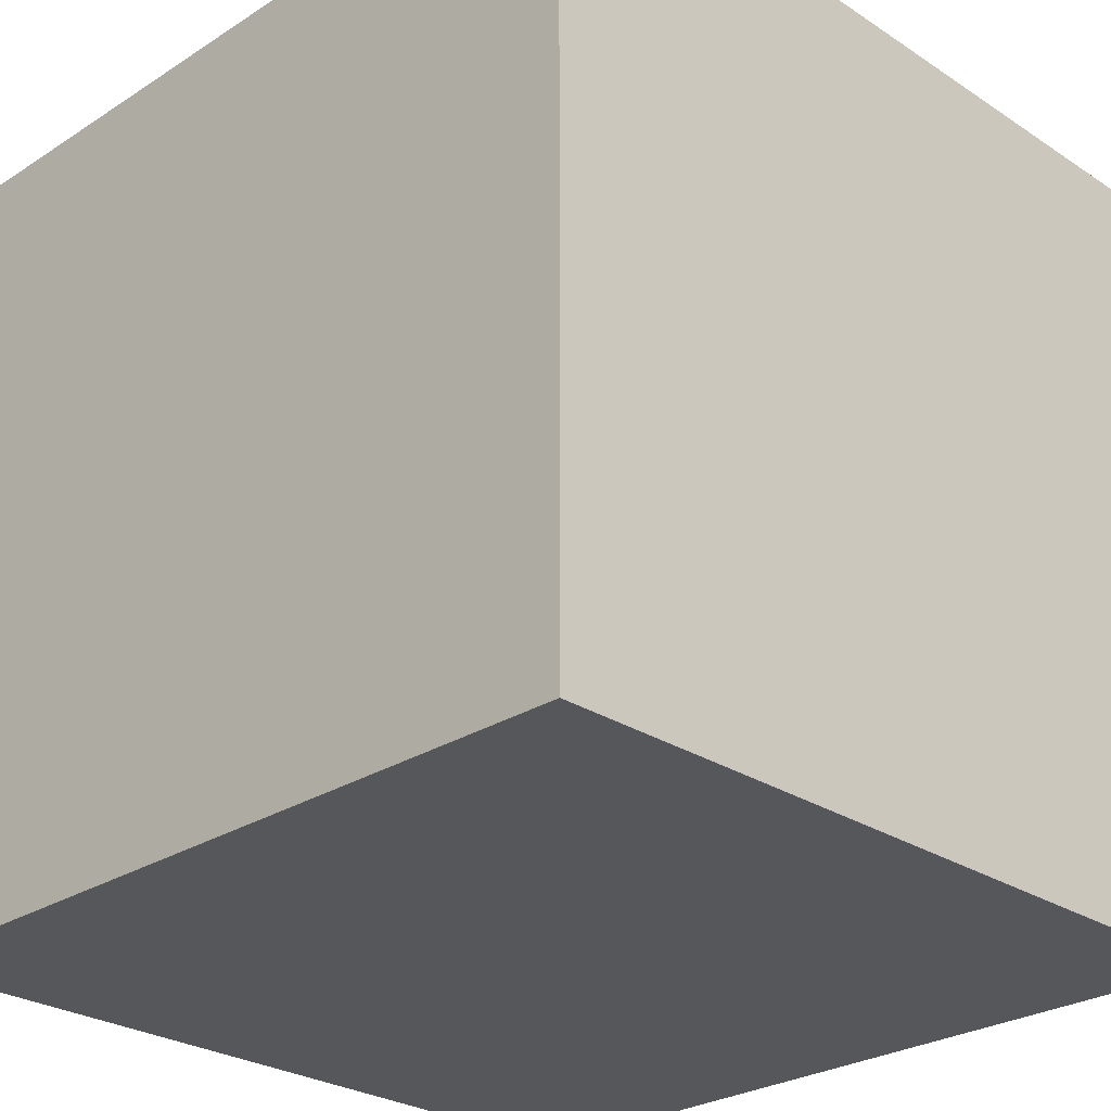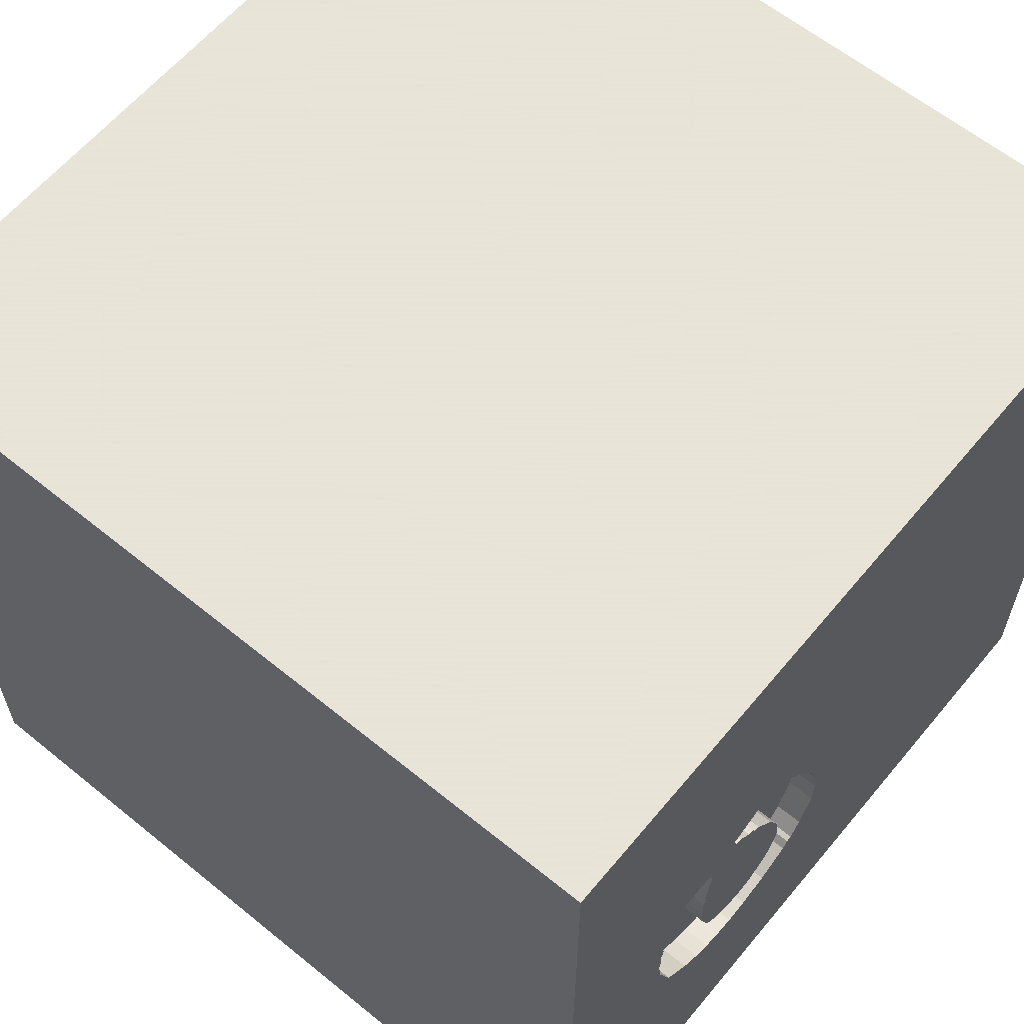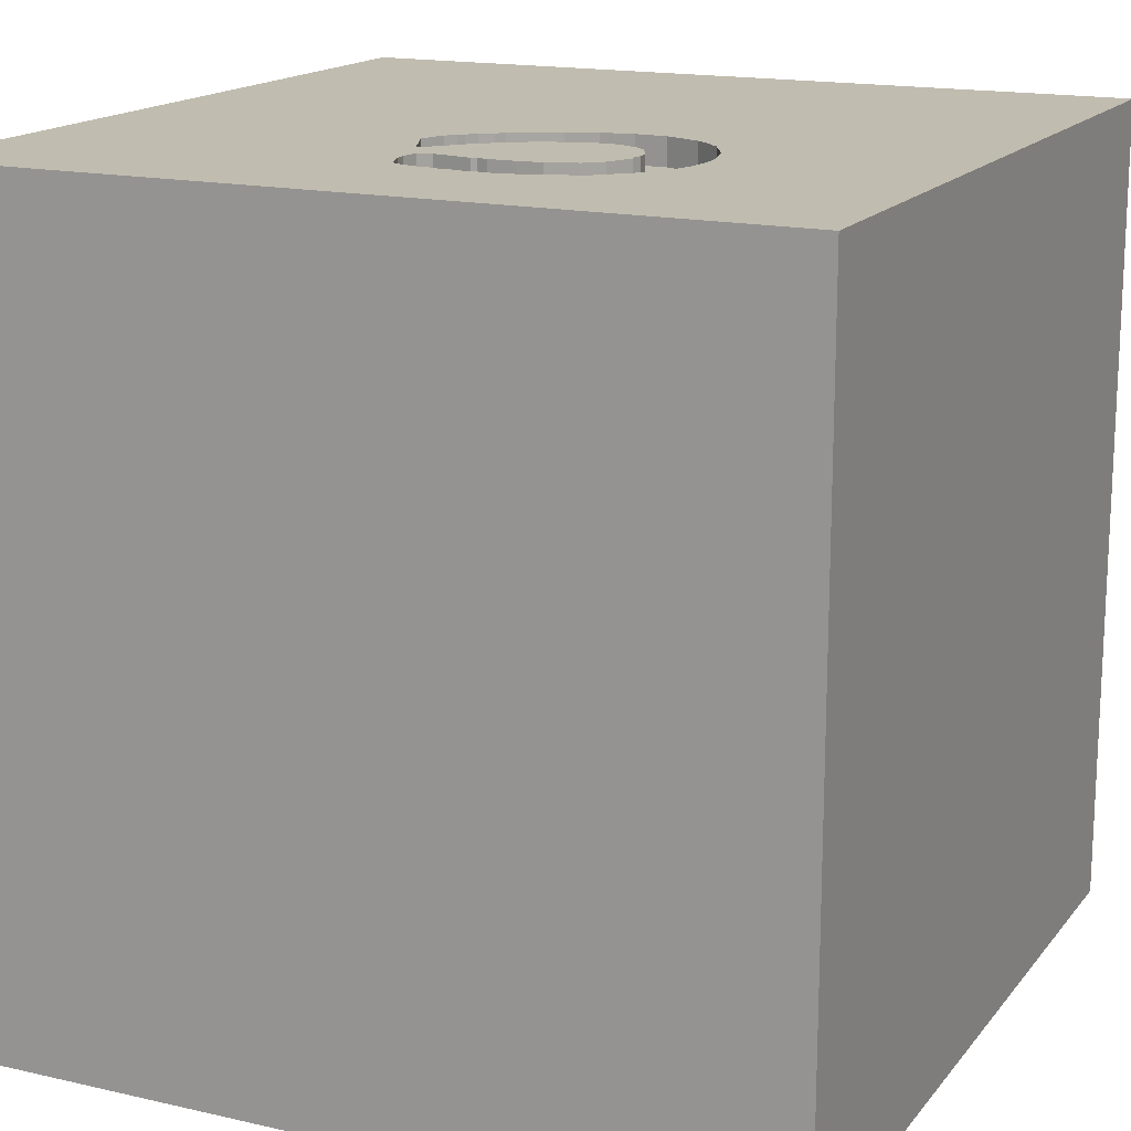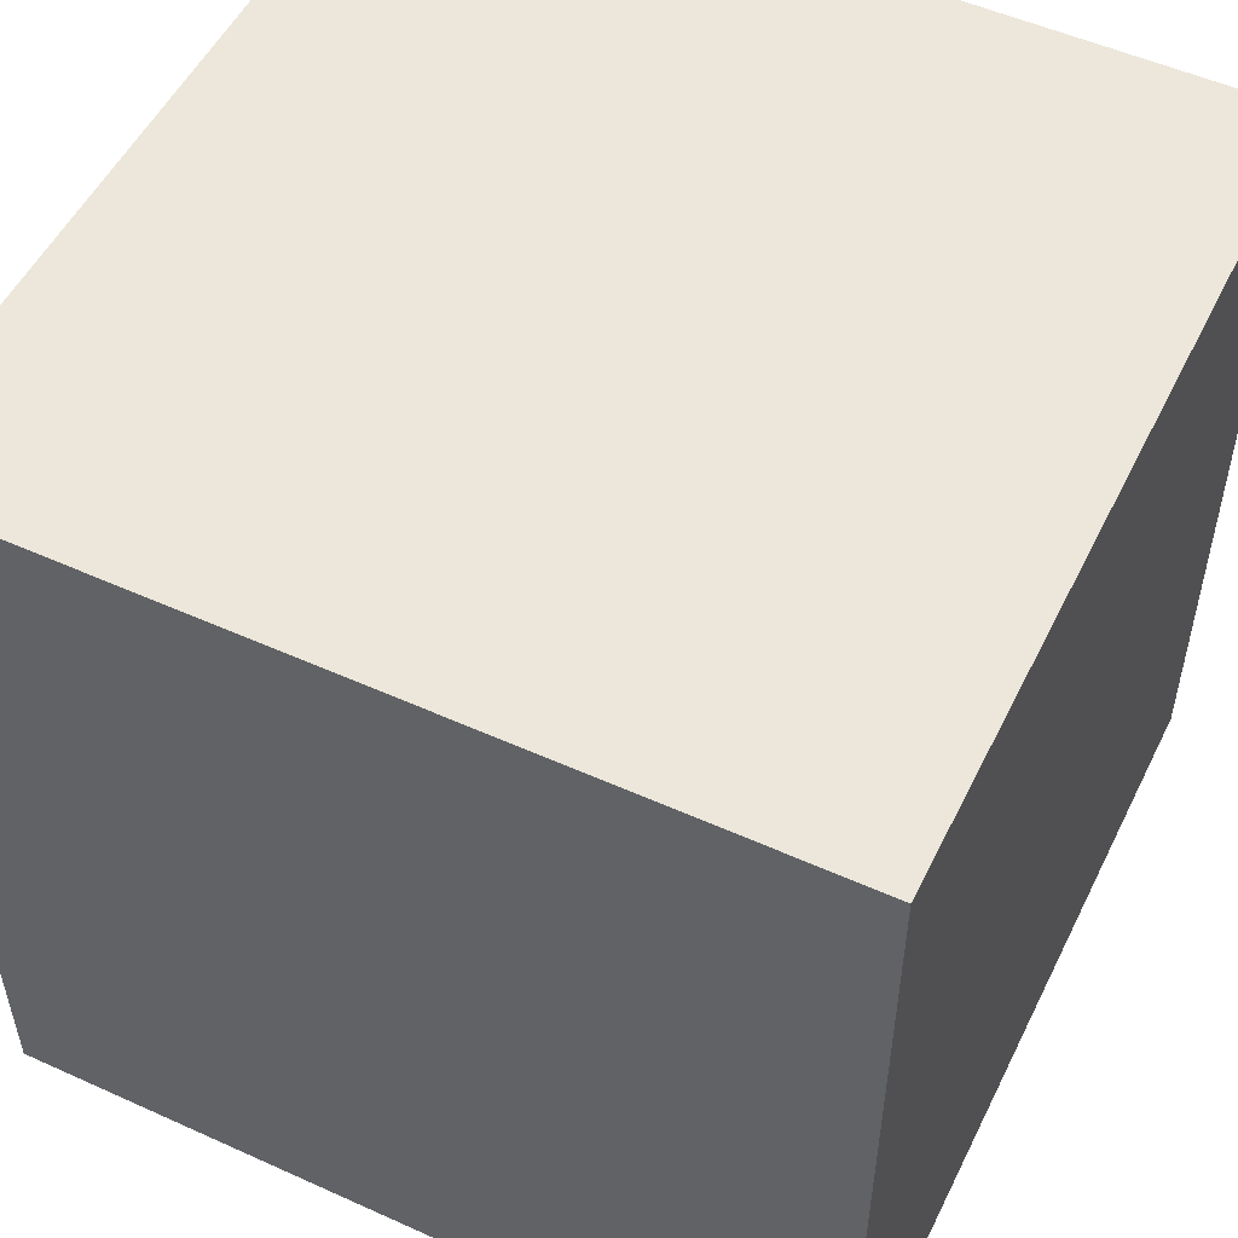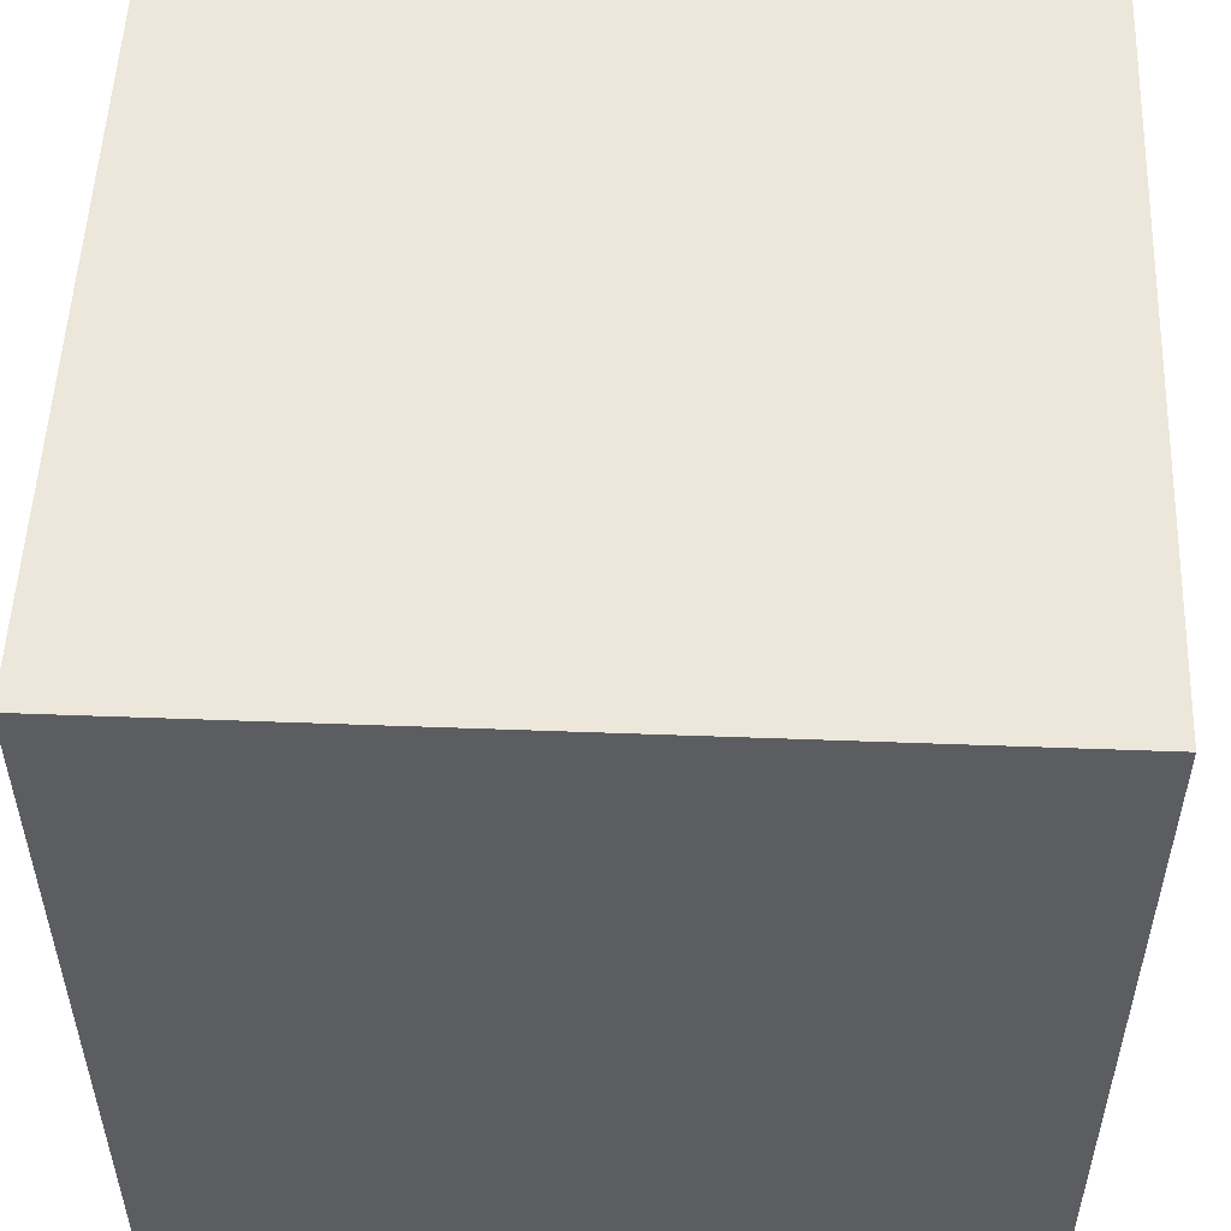
<metadata>
{"format":"obj","ext":"obj","renderer":"f3d","projection":"perspective","resolution":1024,"background":"white","views":[{"elev":-27.1,"azim":134.7,"up":"+Y"},{"elev":61.4,"azim":129.6,"up":"+Z"},{"elev":16.3,"azim":115.2,"up":"+Y"},{"elev":52.5,"azim":-64.1,"up":"+Z"},{"elev":52.9,"azim":-87.7,"up":"+Z"}]}
</metadata>
<code>
o horseshoe_167
v 0.7509 1.5 -0.08765
v 0.3674 1.5 -0.4427
v 0.3674 1.4 -0.4427
v 0.9946 1.5 -0.2192
v 0.9946 1.4 -0.2192
v 0.06217 1.5 -0.3898
v 0.06217 1.4 -0.3898
v 0.4477 1.5 0.06506
v 0.2395 1.5 0.1393
v 0.5935 1.5 0.1919
v 0.9599 1.5 0.08063
v 0.05784 1.5 -0.2765
v 0.05784 1.4 -0.2765
v -1.042 -0.9635 -1.5
v -1.12 0.1042 -1.5
v -0.651 -0.1823 1.5
v -0.6771 1.146 1.5
v -0.5208 -0.6901 1.5
v -1.172 -1.5 -0.2214
v -0.8333 -1.5 -1.5
v -0.6641 -1.5 -1.25
v -0.651 -1.5 0.8984
v -0.9766 1.5 1.071
v 0.7016 1.5 -0.383
v 0.7016 1.4 -0.383
v 0.6076 1.5 0.2316
v 0.6076 1.4 0.2316
v 0.6685 1.5 -0.6952
v 0.9881 1.5 -0.04924
v 0.9864 1.5 -0.1518
v 0.1823 -0.7812 1.5
v -0.00651 0.472 -1.5
v 0.3646 0.4948 1.5
v 0.5729 -0.2865 1.5
v 0.4687 1.237 -1.5
v -0.01302 0.9896 1.5
v 0.7552 -0.4427 -1.5
v 0.625 -1.5 -0.7552
v 0.4427 -1.5 0.1562
v 0.5859 -1.5 1.12
v 0.4687 -1.5 0.625
v 0.1302 -1.5 -1.5
v 0.2083 -1.5 -1.25
v 0.1693 -1.5 -0.3906
v -0.1302 -1.5 1.5
v 0.3646 1.5 -1.029
v -0.2734 1.5 0.6722
v 0.3141 1.5 -0.3651
v 0.3063 1.5 -0.1751
v -0.1042 1.5 -1.5
v 0.3258 1.5 -0.6849
v 0.314 1.5 0.2241
v -0.1562 1.5 1.5
v 0.2965 1.5 -0.328
v -0.03744 -1.165 -1.5
v 0.1562 -1.25 1.5
v 0.3063 1.4 -0.1751
v 0.6183 1.5 -0.7109
v 0.6183 1.4 -0.7109
v 0.2671 1.5 0.1853
v 0.9931 1.5 -0.1292
v 0.6471 1.5 -0.4418
v 0.7273 1.5 -0.3107
v 0.4384 1.5 -0.7138
v -0.1562 0.4427 1.5
v -0.1042 -0.1562 1.5
v -0.1562 -1.5 -0.8333
v -0.1562 -1.5 0.1042
v -0.05208 -1.5 1.276
v 0.986 1.5 -0.1491
v 0.986 1.4 -0.1491
v 0.2091 1.5 0.1166
v 1.178 0.3939 -1.5
v 1.25 0.2083 1.5
v 1.5 1.5 -1.5
v 1.5 1.5 1.5
v 1.25 -0.6641 1.5
v 1.016 -1.5 0.3516
v 1.172 -1.5 -0.2734
v 1.5 -1.5 1.5
v 1.5 -1.5 -1.5
v 1.055 1.5 -0.8138
v 1.276 1.5 0.2083
v 1.068 -1.113 -1.5
v 1.198 0.8333 1.5
v 0.5121 1.4 0.1203
v 0.5529 1.5 -0.4864
v 0.5529 1.4 -0.4864
v 0.9424 1.5 -0.4284
v 0.7489 1.5 -0.1875
v 0.7489 1.4 -0.1875
v 0.7394 1.5 0.1623
v 0.9791 1.5 -0.3254
v 0.4432 1.5 -0.4809
v 0.8428 1.5 0.1702
v 0.8428 1.4 0.1702
v 0.4852 1.5 0.1076
v 0.4852 1.4 0.1076
v 0.9931 1.4 -0.1292
v 0.3362 1.5 -0.1079
v 0.75 1.5 -0.1314
v 0.2908 1.5 -0.2813
v 0.4782 1.5 0.08774
v 0.4782 1.4 0.08774
v 0.5121 1.5 0.1203
v 0.301 1.5 0.2179
v 0.7217 1.5 0.1127
v -0.625 0.4687 1.5
v -0.3516 -0.3125 -1.5
v -0.3906 1.12 -1.5
v -0.3906 -1.5 0.5208
v -0.638 -1.5 -0.3906
v -0.4036 1.5 -0.7747
v -1.5 -0.6771 -0
v -1.5 -0.638 -0.4688
v -1.5 -0.8333 -1.5
v -1.5 -0.8333 0.8854
v -1.5 0.2604 -1.172
v -1.5 0.599 0.1823
v -1.5 0.5339 1.042
v -1.5 0.5208 -0.6641
v -1.5 0.1823 0.7812
v -1.5 0.1302 -1.5
v -1.5 -0.1562 1.5
v -1.5 -0.3516 -1.016
v -1.5 0.01302 0.07812
v -1.5 -0.2604 1.211
v -1.5 -0.1562 -0.4427
v -1.5 1.211 0.2083
v -1.5 1.5 1.5
v -1.5 1.5 -1.5
v -1.5 1.042 -0.4297
v -1.5 1.198 0.8333
v -1.5 -0.5208 0.5729
v -1.5 -1.5 -0.1302
v -1.5 -1.5 0.8333
v -1.5 -1.5 1.5
v -1.5 -1.5 -1.5
v -1.5 0.8333 1.5
v -1.5 1.5 0.1042
v -1.5 -1.302 0.05208
v -1.5 -1.172 -0.5208
v -1.5 -1.172 0.5859
v 0.352 1.5 0.2668
v 0.981 1.5 -0.06907
v 0.981 1.4 -0.06907
v 0.7509 1.4 -0.08765
v 0.7404 1.5 -0.2739
v 0.7404 1.4 -0.2739
v 0.1614 1.5 -0.5816
v 0.5248 1.5 -0.7223
v 0.5248 1.4 -0.7223
v 0.3348 1.5 -0.4087
v 0.9731 1.5 0.0343
v 0.9731 1.4 0.0343
v 0.4963 1.5 -0.4886
v 0.625 -1.042 1.5
v 0.5208 1.5 0.2684
v 0.7975 1.5 0.7796
v 0.4056 1.5 0.008579
v 0.5331 1.5 -0.4794
v 0.8333 1.5 1.5
v 0.625 1.12 1.5
v 0.9155 1.5 -0.5039
v 0.7358 1.5 -0.6633
v 0.7358 1.4 -0.6633
v 0.5666 1.5 0.1792
v 0.5666 1.4 0.1792
v 0.4426 1.5 0.3016
v 0.4426 1.4 0.3016
v 0.9881 1.4 -0.04924
v 0.8101 1.5 -0.6116
v 0.8101 1.4 -0.6116
v 0.2395 1.4 0.1393
v 1.5 -0.9375 0.1562
v 1.5 -0.8333 -1.5
v 1.5 -0.8333 1.5
v 1.5 0.2572 0.1042
v 1.5 0.5078 1.12
v 1.5 0.1302 -1.5
v 1.5 0.6185 -1.113
v 1.5 0.1302 1.5
v 1.5 1.159 0.5339
v 1.5 1.237 -0.599
v 1.5 -0.3906 -1.042
v 1.5 -0.3841 1.055
v 1.5 -1.5 0.1042
v 1.5 1.5 0.1562
v 1.5 -1.185 -0.7682
v 0.4384 1.4 -0.7138
v 0.2908 1.4 -0.2813
v 0.9483 1.5 0.1214
v 0.7996 1.5 0.1744
v 0.7996 1.4 0.1744
v 0.9221 1.5 0.1419
v -1.211 -0.5208 1.5
v -1.172 0.3906 1.5
v -1.224 -1.5 0.5208
v -1.243 1.5 -0.4948
v -1.354 1.5 0.4167
v 0.9791 1.4 -0.3254
v 0.204 1.5 -0.6191
v 0.204 1.4 -0.6191
v 0.2091 1.4 0.1166
v -0.3125 -1.146 1.5
v 0.3279 1.5 0.2307
v 0.3279 1.4 0.2307
v 0.1813 1.5 -0.5887
v 0.1813 1.4 -0.5887
v 0.7417 1.5 -0.05084
v 0.7417 1.4 -0.05084
v 0.07687 1.5 -0.1604
v 0.07687 1.4 -0.1604
v 0.8333 0.2083 1.5
v 0.7298 1.5 0.1355
v 0.335 1.5 0.2505
v 0.7487 1.5 -0.03101
v 0.3973 1.5 0.2842
v 0.58 1.5 0.1855
v 0.8628 1.5 -0.5577
v 0.9483 1.4 0.1214
v 0.6471 1.4 -0.4418
v 0.3621 1.5 -0.04971
v 0.3621 1.4 -0.04971
v 0.6685 1.4 -0.6952
v 0.9753 1.5 -0.02234
v 0.9753 1.4 -0.02234
v 0.3348 1.4 -0.4087
v 0.335 1.4 0.2505
v 0.5251 1.5 0.2666
v 0.4477 1.4 0.06506
v 0.7487 1.4 -0.03101
v 0.4963 1.4 -0.4886
v 0.9354 1.5 0.1315
v 0.1161 1.5 -0.5208
v 0.5331 1.4 -0.4794
v 0.4432 1.4 -0.4809
v 0.2671 1.4 0.1853
v 0.9221 1.4 0.1419
v 0.1614 1.4 -0.5816
v 0.3258 1.4 -0.6849
v 0.301 1.4 0.2179
v 0.1161 1.4 -0.5208
v 0.09665 1.5 -0.4736
v 0.1157 1.5 -0.05131
v 0.2965 1.4 -0.328
v 0.7217 1.4 0.1127
v 0.9155 1.4 -0.5039
v 0.1157 1.4 -0.05131
v 0.7394 1.4 0.1623
v 0.352 1.4 0.2668
v 0.5935 1.4 0.1919
f 137 143 136
f 196 124 137
f 117 143 137
f 136 198 137
f 124 127 137
f 45 205 137
f 127 117 137
f 143 135 136
f 143 141 135
f 135 198 136
f 198 22 137
f 137 18 196
f 137 69 45
f 205 18 137
f 127 134 117
f 22 69 137
f 45 56 205
f 135 19 198
f 117 134 143
f 196 197 124
f 198 111 22
f 124 120 127
f 143 114 141
f 18 16 196
f 196 16 197
f 139 120 124
f 134 114 143
f 80 56 45
f 197 139 124
f 127 122 134
f 141 142 135
f 19 111 198
f 111 69 22
f 69 80 45
f 80 157 56
f 56 31 205
f 205 31 18
f 120 122 127
f 114 142 141
f 142 138 135
f 19 112 111
f 69 40 80
f 139 130 120
f 138 19 135
f 18 66 16
f 197 130 139
f 122 126 134
f 126 114 134
f 157 31 56
f 31 66 18
f 114 115 142
f 112 68 111
f 111 40 69
f 16 108 197
f 111 41 40
f 138 112 19
f 126 115 114
f 115 138 142
f 66 108 16
f 130 133 120
f 120 119 122
f 122 119 126
f 126 128 115
f 68 41 111
f 157 34 31
f 31 34 66
f 66 65 108
f 197 17 130
f 112 44 68
f 68 39 41
f 108 17 197
f 115 125 138
f 80 77 157
f 133 119 120
f 138 21 112
f 41 78 40
f 77 34 157
f 133 129 119
f 128 125 115
f 78 80 40
f 65 36 108
f 14 138 116
f 112 67 44
f 39 78 41
f 177 77 80
f 34 65 66
f 36 17 108
f 126 121 128
f 20 21 138
f 21 67 112
f 44 39 68
f 34 33 65
f 119 121 126
f 14 20 138
f 186 177 80
f 17 53 130
f 130 129 133
f 125 116 138
f 77 214 34
f 214 33 34
f 23 130 53
f 200 130 23
f 130 140 129
f 119 132 121
f 128 118 125
f 15 14 116
f 77 74 214
f 47 23 53
f 200 140 130
f 129 132 119
f 121 118 128
f 109 14 15
f 55 20 14
f 21 43 67
f 67 38 44
f 39 79 78
f 78 187 80
f 175 186 80
f 33 36 65
f 47 200 23
f 125 123 116
f 109 55 14
f 44 79 39
f 175 80 187
f 177 182 77
f 118 123 125
f 15 116 123
f 20 42 21
f 186 182 177
f 182 74 77
f 214 163 33
f 163 36 33
f 36 53 17
f 199 140 200
f 55 42 20
f 42 43 21
f 43 38 67
f 38 79 44
f 79 187 78
f 178 186 175
f 47 199 200
f 113 47 245
f 214 85 163
f 72 245 47
f 140 132 129
f 74 85 214
f 212 12 113
f 113 245 212
f 132 131 121
f 121 131 118
f 179 182 186
f 159 47 53
f 72 47 60
f 72 60 9
f 113 199 47
f 32 109 15
f 37 109 32
f 37 55 109
f 43 81 38
f 38 81 79
f 189 175 187
f 178 179 186
f 163 53 36
f 47 52 106
f 47 106 60
f 244 235 113
f 113 12 6
f 113 6 244
f 85 76 163
f 163 162 53
f 206 52 47
f 47 144 216
f 47 216 206
f 131 123 118
f 182 85 74
f 159 53 162
f 218 144 47
f 159 158 169
f 169 218 47
f 47 159 169
f 150 113 235
f 140 131 132
f 131 15 123
f 110 32 15
f 42 81 43
f 183 179 178
f 182 76 85
f 158 159 26
f 26 230 158
f 199 131 140
f 110 15 131
f 73 37 32
f 84 42 55
f 79 81 187
f 185 178 175
f 179 76 182
f 76 162 163
f 159 215 107
f 26 159 107
f 150 208 202
f 202 51 46
f 46 150 202
f 37 84 55
f 84 81 42
f 189 187 81
f 185 175 189
f 181 178 185
f 105 167 219
f 10 26 107
f 105 219 10
f 105 10 107
f 159 195 95
f 92 215 159
f 159 95 193
f 159 193 92
f 64 151 46
f 46 51 64
f 46 113 150
f 113 131 199
f 73 32 35
f 181 184 178
f 159 192 234
f 159 234 195
f 107 210 105
f 35 32 110
f 184 183 178
f 107 217 210
f 210 160 105
f 82 151 58
f 82 58 28
f 82 46 151
f 75 73 35
f 183 76 179
f 192 159 83
f 83 11 192
f 101 210 1
f 63 160 210
f 160 8 103
f 103 97 105
f 160 103 105
f 28 165 82
f 29 226 154
f 154 11 83
f 83 61 145
f 29 154 83
f 83 145 29
f 148 63 210
f 90 148 210
f 210 101 90
f 63 161 160
f 100 223 160
f 82 165 172
f 75 184 181
f 159 162 76
f 83 4 30
f 30 70 61
f 30 61 83
f 63 24 62
f 161 63 62
f 160 161 100
f 172 220 164
f 172 164 82
f 75 46 82
f 50 113 46
f 50 35 110
f 188 183 184
f 188 83 159
f 188 82 83
f 82 4 83
f 62 87 161
f 100 161 54
f 54 49 100
f 75 50 46
f 50 131 113
f 50 110 131
f 75 35 50
f 180 37 73
f 176 84 37
f 176 189 81
f 176 185 189
f 180 181 185
f 75 188 184
f 188 76 183
f 188 159 76
f 75 82 188
f 4 82 93
f 54 161 156
f 49 54 102
f 89 82 164
f 75 180 73
f 180 176 37
f 176 81 84
f 180 185 176
f 75 181 180
f 82 89 93
f 54 156 94
f 94 2 153
f 48 54 94
f 94 153 48
f 7 13 246
f 13 7 12
f 243 7 246
f 191 246 13
f 6 12 7
f 12 212 13
f 244 6 7
f 7 243 244
f 243 246 228
f 246 191 54
f 13 213 191
f 213 13 212
f 243 235 244
f 243 228 209
f 48 153 228
f 228 246 48
f 102 54 191
f 246 54 48
f 213 57 191
f 212 245 213
f 243 240 150
f 150 235 243
f 243 209 240
f 3 209 228
f 191 57 102
f 249 57 213
f 249 213 245
f 240 209 150
f 3 203 209
f 153 2 3
f 3 228 153
f 49 102 57
f 249 224 57
f 245 72 249
f 208 150 209
f 203 3 241
f 202 208 209
f 209 203 202
f 2 94 3
f 57 224 100
f 100 49 57
f 204 224 249
f 204 249 72
f 51 202 203
f 203 241 51
f 237 241 3
f 237 3 94
f 224 223 100
f 174 224 204
f 72 9 204
f 237 190 241
f 160 223 224
f 224 231 160
f 224 174 231
f 174 204 9
f 64 51 241
f 241 190 64
f 190 237 233
f 233 237 94
f 94 156 233
f 231 8 160
f 231 174 238
f 9 60 174
f 233 152 190
f 156 161 233
f 231 104 8
f 231 238 242
f 238 174 60
f 190 152 64
f 233 88 152
f 236 233 161
f 103 8 104
f 104 231 98
f 231 242 207
f 242 238 106
f 60 106 238
f 151 64 152
f 88 233 236
f 88 59 152
f 97 103 104
f 104 98 97
f 231 207 98
f 52 206 207
f 207 242 52
f 242 106 52
f 152 59 151
f 161 87 88
f 88 236 161
f 225 59 88
f 98 207 251
f 206 216 207
f 58 151 59
f 87 62 88
f 59 225 58
f 222 225 88
f 105 97 98
f 98 86 105
f 98 251 170
f 229 251 207
f 229 207 216
f 222 88 62
f 28 58 225
f 225 222 166
f 170 86 98
f 218 169 170
f 170 251 218
f 251 229 144
f 216 144 229
f 225 166 28
f 166 222 173
f 86 168 105
f 170 168 86
f 144 218 251
f 170 169 158
f 158 230 170
f 62 24 25
f 25 222 62
f 165 28 166
f 166 173 165
f 222 25 173
f 167 105 168
f 27 168 170
f 27 170 230
f 230 26 27
f 24 63 25
f 172 165 173
f 25 248 173
f 219 167 168
f 168 252 219
f 252 168 27
f 26 10 27
f 149 25 63
f 63 148 149
f 173 248 220
f 220 172 173
f 248 25 201
f 10 219 252
f 252 27 10
f 149 201 25
f 148 90 149
f 164 220 248
f 248 201 89
f 89 164 248
f 5 201 149
f 91 149 90
f 93 89 201
f 201 5 93
f 91 5 149
f 90 101 91
f 4 93 5
f 91 71 5
f 147 91 101
f 101 1 147
f 30 4 5
f 5 71 30
f 147 71 91
f 71 70 30
f 71 147 146
f 1 210 211
f 211 147 1
f 71 99 70
f 146 99 71
f 146 147 227
f 147 211 232
f 210 217 211
f 61 70 99
f 99 146 61
f 171 146 227
f 232 227 147
f 232 211 217
f 145 61 146
f 146 171 145
f 171 227 29
f 227 232 155
f 217 107 232
f 29 145 171
f 226 29 227
f 154 226 227
f 227 155 154
f 239 155 232
f 247 232 107
f 221 155 239
f 232 96 239
f 247 96 232
f 247 107 215
f 11 154 155
f 155 221 11
f 221 239 234
f 234 192 221
f 239 96 195
f 194 96 247
f 215 92 250
f 250 247 215
f 221 192 11
f 195 234 239
f 95 195 96
f 96 194 95
f 250 194 247
f 193 95 194
f 92 193 194
f 194 250 92

</code>
